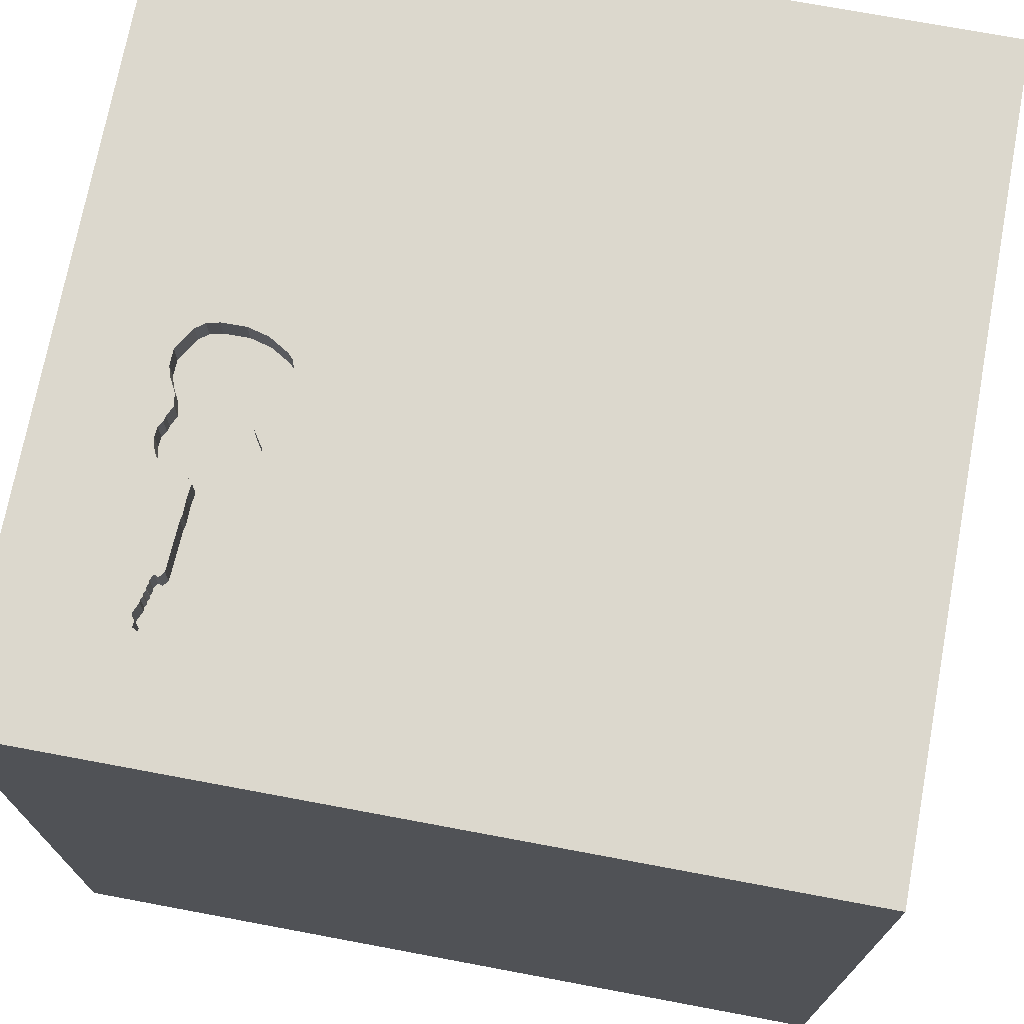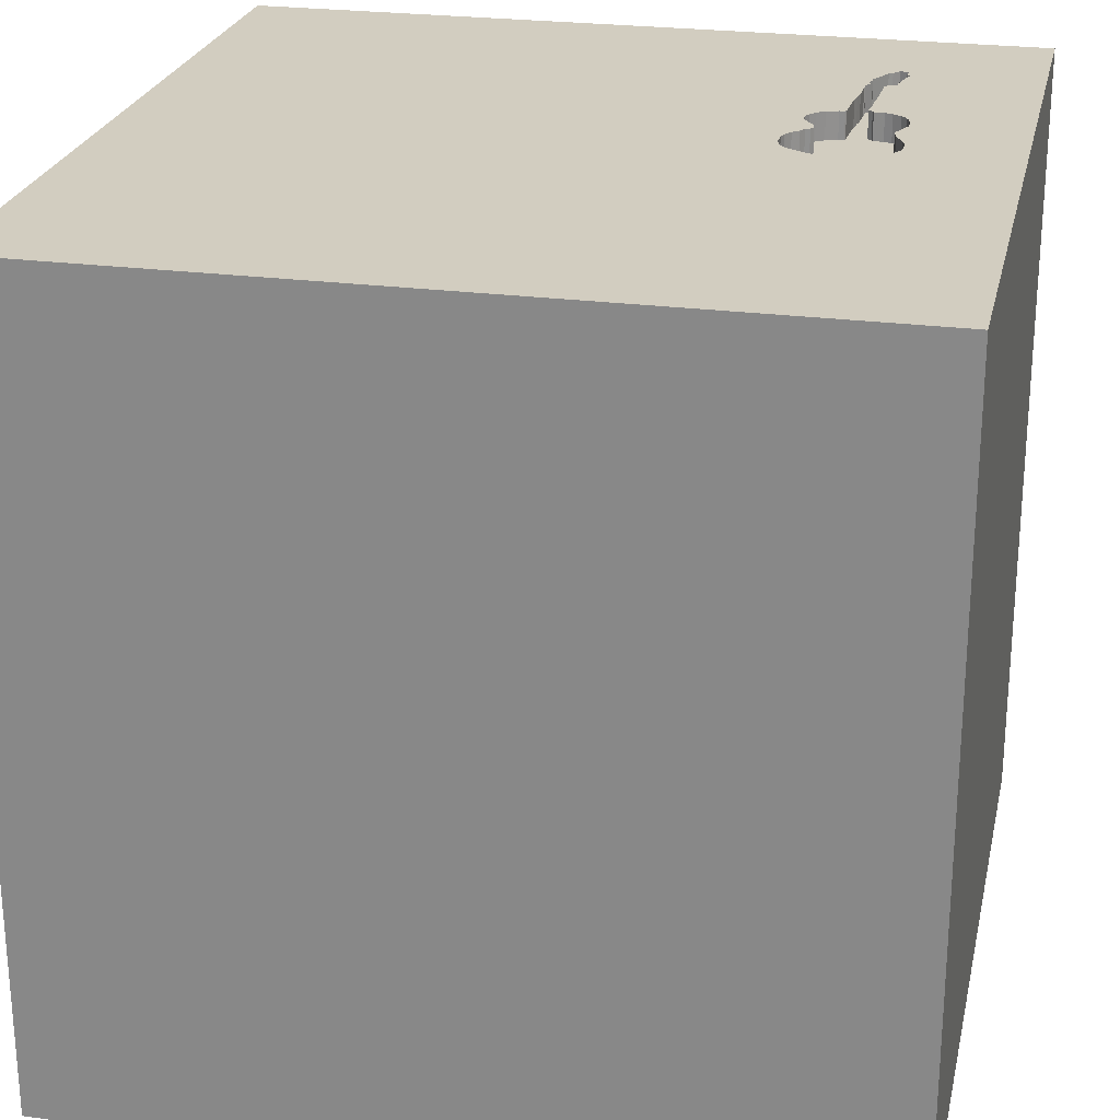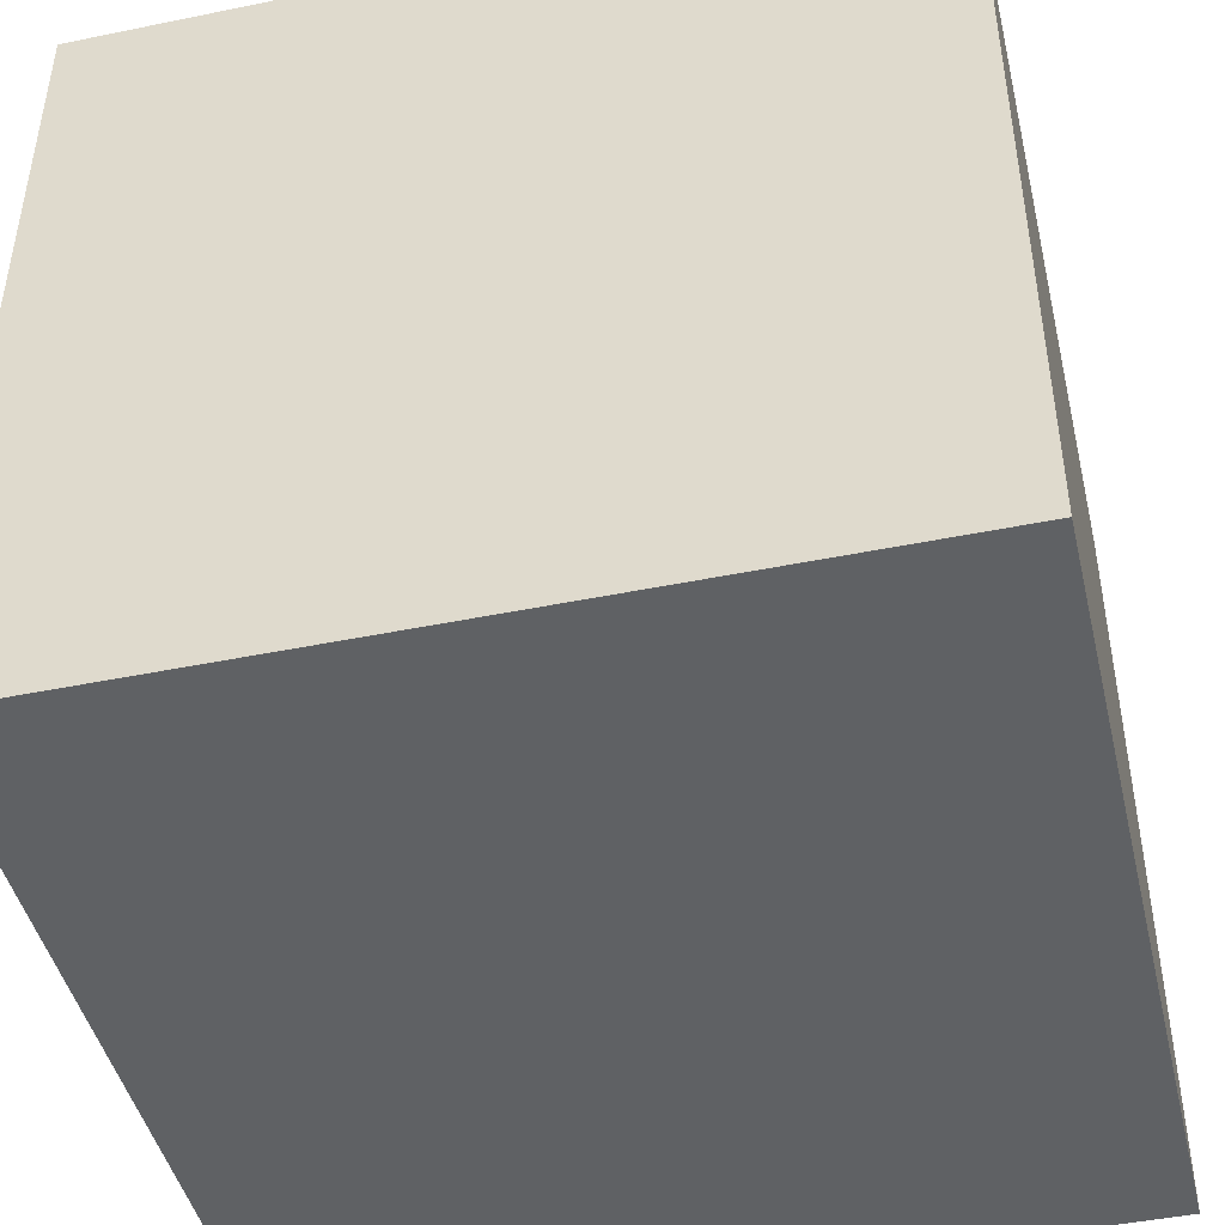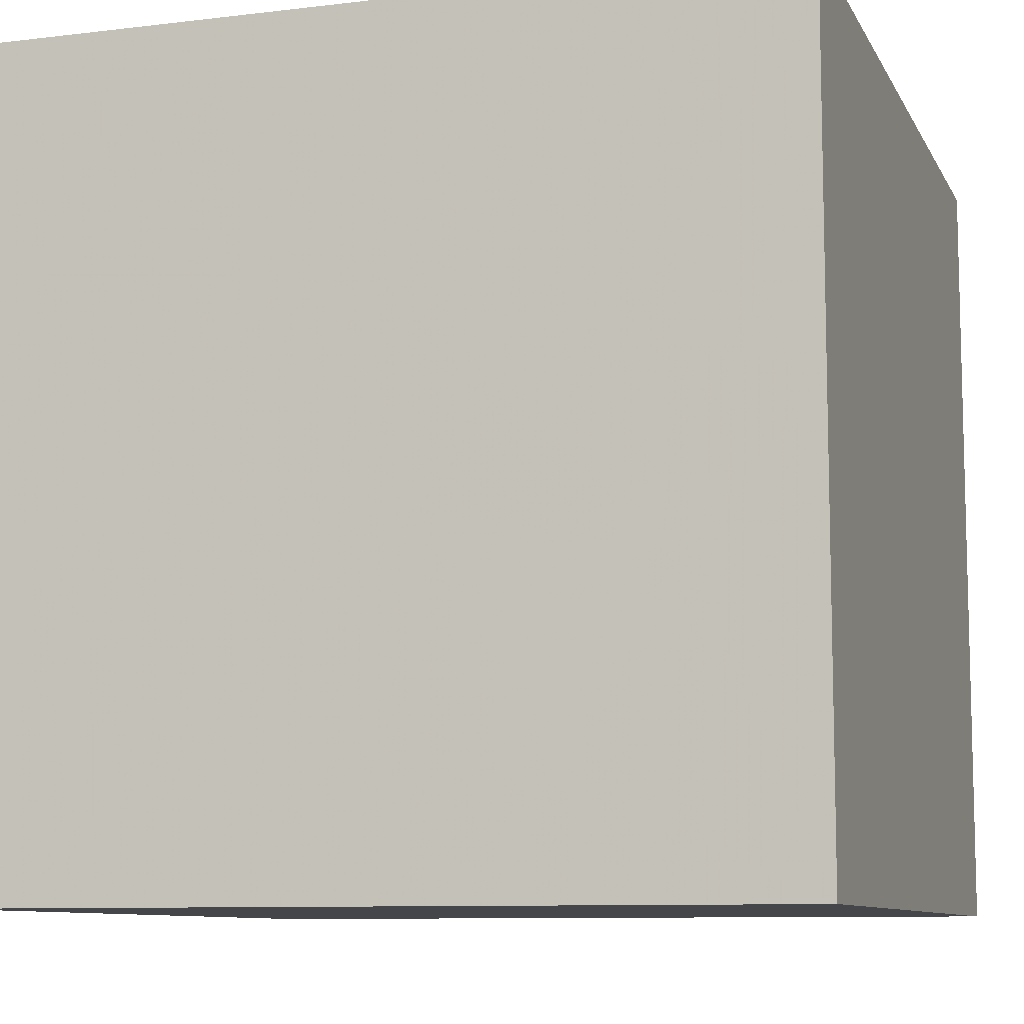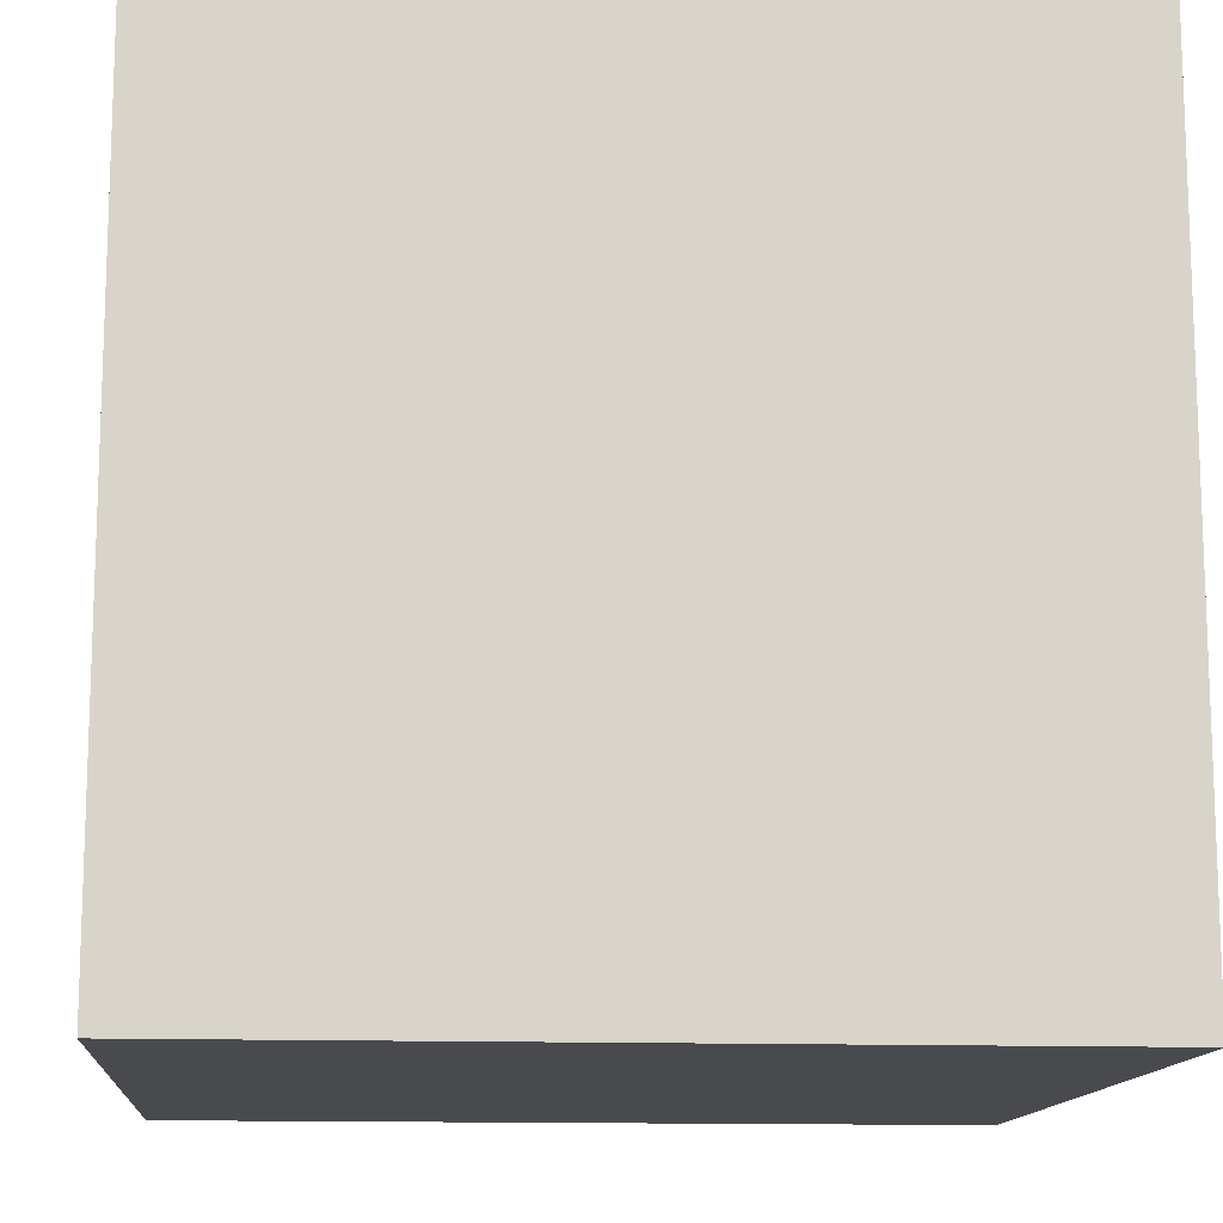
<metadata>
{"format":"obj","ext":"obj","renderer":"f3d","projection":"perspective","resolution":1024,"background":"white","views":[{"elev":72.5,"azim":100.6,"up":"+Y"},{"elev":24.7,"azim":-77.8,"up":"+Y"},{"elev":-45.4,"azim":-76.7,"up":"+Z"},{"elev":-9.4,"azim":17.7,"up":"+Y"},{"elev":-13.1,"azim":-4.8,"up":"+Z"}]}
</metadata>
<code>
o guitar_51
v 0.8878 1.5 0.9041
v 0.8878 1.4 0.9041
v 0.755 1.5 0.8874
v 1.073 1.5 0.9899
v 1.073 1.4 0.9899
v 0.9441 1.5 1.01
v 0.9243 1.5 1.005
v 1.034 1.5 1.016
v 0.5345 1.5 0.8665
v 0.2907 1.5 0.76
v 0.2907 1.4 0.76
v 1.015 1.5 1.03
v 0.4281 1.5 1.092
v 0.4281 1.4 1.092
v -0.638 -1.016 1.5
v -1.12 0.2083 -1.5
v -1.042 -1.5 -0.651
v -1.094 -1.5 -0.1042
v -0.4867 1.5 0.5298
v 0.2661 1.5 1.061
v 0.2661 1.4 1.061
v 0.01322 1.5 1.013
v 0.01322 1.4 1.013
v 0.3703 1.5 1.075
v 0.3703 1.4 1.075
v 0.5355 1.5 0.995
v 0.5355 1.4 0.995
v 0.08419 1.5 0.7099
v 0.08419 1.4 0.7099
v 0.06535 1.5 0.7286
v 0.1978 1.5 1.093
v 0.4167 0.1562 1.5
v -0.03092 1.047 -1.5
v 0.3255 1.074 1.5
v 0.1562 -0.2474 1.5
v 0.4687 -1.5 -0.8333
v 0.4297 -1.5 0.4687
v 0.4818 -1.5 -0.1823
v 0.3906 -1.5 1.198
v -0.1302 -1.5 -1.5
v 0.2083 -1.5 -1.224
v 0.1562 -1.5 1.5
v 0.2083 0.5469 1.5
v -0.1562 1.5 -1.045
v 0.9049 1.5 0.3776
v 0.3504 1.5 1.071
v 0.1302 1.5 -1.5
v 0.8398 1.5 -0.6803
v 0.1302 1.5 1.5
v 0.313 1.5 1.052
v 0.316 1.5 0.7866
v -0.1693 -0.9326 -1.5
v 0.625 -1.107 1.5
v 0.4254 1.5 0.7364
v 0.4254 1.4 0.7364
v 0.3504 1.4 1.071
v 0.8633 1.5 0.9569
v 0.8633 1.4 0.9569
v 0.5111 1.5 0.7997
v 0.5111 1.4 0.7997
v 0.2687 1.5 0.7466
v 1.023 1.5 1.028
v 0.9584 1.5 1.011
v 0.02604 -1.094 1.5
v -0.1823 1.068 1.5
v -0.1823 -0.4688 1.5
v -0.07812 -1.5 0.4427
v -0.2604 -1.5 1.12
v 0 -1.5 -0.4167
v 0.03787 1.5 1.047
v 0.05208 1.5 1.25
v 0.724 1.5 0.9501
v 0.3922 1.5 1.089
v 0.3922 1.4 1.089
v 0.9755 1.5 1.014
v 0.02198 1.5 0.8
v 0.02198 1.4 0.8
v 0.878 1.5 0.9884
v 0.878 1.4 0.9884
v 0.8845 1.5 0.9924
v 0.00241 1.5 0.9687
v 0.5077 1.5 1.053
v 0.5077 1.4 1.053
v 0.688 1.5 0.9483
v 0.688 1.4 0.9483
v 0.4678 1.5 1.082
v 0.4678 1.4 1.082
v 0.8643 0.02604 -1.5
v 1.25 0.2083 1.5
v 1.5 1.5 -1.5
v 1.5 -1.5 -1.5
v 1.055 -1.5 0.3125
v 1.25 -1.5 -0
v 1.068 -1.5 -0.3906
v 1.5 -1.5 1.5
v 1.198 1.5 0.7552
v 1.042 -0.4167 1.5
v 0.8973 1.5 1
v 0.8973 1.4 1
v 0.6681 1.5 0.9438
v 0.6681 1.4 0.9438
v 0.4339 1.5 0.7378
v 0.9495 1.5 0.9077
v 0.9495 1.4 0.9077
v 0.5462 1.5 0.9526
v 0.316 1.4 0.7866
v 0.755 1.4 0.8874
v 0.00241 1.4 0.9687
v 0.526 1.5 1.023
v 0.2687 1.4 0.7466
v 0.1793 1.5 1.099
v 0.2163 1.5 1.087
v 0.2163 1.4 1.087
v 0.5345 1.4 0.8665
v -0.4687 0.4167 1.5
v -0.625 -0.1562 1.5
v -0.625 1.042 1.5
v -0.6901 -1.5 0.6771
v -0.4557 -1.5 -0.2083
v -1.5 -0.8333 -1.042
v -1.5 -0.9896 0.1042
v -1.5 -0.8333 0.6771
v -1.5 0.1823 -1.094
v -1.5 0.4427 0.2214
v -1.5 0.3906 1.068
v -1.5 0.3646 -0.4948
v -1.5 -0.1562 -1.5
v -1.5 0.1042 1.5
v -1.5 -0.1042 -0.7552
v -1.5 0 0
v -1.5 -0.1562 0.7552
v -1.5 1.5 -1.5
v -1.5 1.042 0.4297
v -1.5 1.198 0
v -1.5 1.5 1.5
v -1.5 1.042 -0.4167
v -1.5 0.9896 0.8333
v -1.5 -0.4557 0.1823
v -1.5 -0.3906 1.276
v -1.5 -0.4687 -0.4297
v -1.5 -1.5 -0.1302
v -1.5 -1.5 1.5
v -1.5 -1.5 -1.5
v -1.5 0.625 -1.042
v -1.5 1.5 -0.1562
v -1.5 -1.263 -0.3711
v -1.5 -1.25 0.6771
v -1.5 -0.4167 -1.224
v 0.9061 1.5 0.9979
v 0.1289 1.5 0.6919
v 0.7181 1.5 0.8801
v 0.4425 1.5 0.7392
v 0.4425 1.4 0.7392
v 0.492 1.5 0.7692
v 0.313 1.4 1.052
v 0.9529 1.5 1.008
v 0.9529 1.4 1.008
v 0.5263 1.5 0.8428
v 0.5263 1.4 0.8428
v 0.6795 1.5 0.8755
v 0.9303 1.5 1.001
v 0.9303 1.4 1.001
v 0.1879 1.5 0.6939
v 0.625 1.5 1.25
v 0.9755 1.4 1.014
v 0.8338 1.5 0.8939
v 0.8338 1.4 0.8939
v 0.4888 1.5 1.072
v 0.529 1.5 0.8632
v 0.02334 1.5 1.027
v 1.059 1.5 1.019
v 1.041 1.5 0.9671
v 0.4033 1.5 0.7418
v 0.4033 1.4 0.7418
v 1.5 0.8887 0.5143
v 1.5 0.7129 -0.7812
v 1.5 0.1302 -1.5
v 1.5 0.1302 1.5
v 1.5 -0.5973 -0.9017
v 1.5 -1.5 -0.1042
v 1.5 1.5 0.1302
v 1.5 -0.4215 0.8911
v 0.5357 1.5 0.9575
v 0.5357 1.4 0.9575
v 0.526 1.4 1.023
v 1.023 1.4 1.028
v -1.198 0.1823 1.5
v -1.224 -0.3646 1.5
v -1.224 -1.5 0.5208
v -1.198 0.651 1.5
v -1.198 1.5 -0.7324
v 0.529 1.4 0.8632
v 0.4689 1.5 0.7515
v 0.216 1.5 0.7034
v 0.216 1.4 0.7034
v 1.034 1.4 1.016
v 0.06535 1.4 0.7286
v 0.9378 1.5 0.9082
v 0.0012 1.5 0.8777
v 0.0012 1.4 0.8777
v 0.2995 1.5 0.7766
v -0.4297 -1.5 -1.042
v 0.8614 1.5 0.8918
v 1.031 1.5 0.9533
v 0.3806 1.5 1.082
v 0.9441 1.4 1.01
v 0.8283 1.5 0.8905
v 0.8283 1.4 0.8905
v 0.559 1.5 0.9378
v 0.559 1.4 0.9378
v 0.8333 0.2083 1.5
v 0.8333 -1.5 1.042
v 1.5 1.5 1.5
v 0.9243 1.4 1.005
v 0.4888 1.4 1.072
v 1.031 1.4 0.9533
v 0.3408 1.5 0.7828
v 0.6119 1.5 0.9435
v 0.1203 1.5 1.097
v 0.1203 1.4 1.097
v 1.015 1.4 1.03
v 0.7181 1.4 0.8801
v 0.4689 1.4 0.7515
v 0.202 1.5 0.6986
v 0.07911 1.5 1.072
v 0.6119 1.4 0.9435
v 0.6795 1.4 0.8755
v 0.9027 1.5 0.8981
v 0.9027 1.4 0.8981
v 0.8836 1.5 0.973
v 0.8836 1.4 0.973
v 0.2463 1.5 0.7217
v 0.2463 1.4 0.7217
v 0.1289 1.4 0.6919
v 0.8614 1.4 0.8918
v 0.03787 1.4 1.047
v 0.5462 1.4 0.9526
v 0.01159 1.5 0.8389
v 0.9264 1.5 0.9087
v 0.1793 1.4 1.099
v 0.3408 1.4 0.7828
v 0.2995 1.4 0.7766
v 0.9264 1.4 0.9087
v 0.9639 1.5 1.014
v 0.9639 1.4 1.014
v 1.041 1.4 0.9671
v 0.492 1.4 0.7692
v 0.7092 1.5 0.8822
v 0.7092 1.4 0.8822
v 0.9061 1.4 0.9979
v 0.1879 1.4 0.6939
v 1.059 1.4 1.019
f 128 139 142
f 188 128 142
f 142 122 147
f 139 122 142
f 147 141 142
f 42 15 142
f 15 188 142
f 147 121 141
f 141 189 142
f 189 118 142
f 142 68 42
f 139 131 122
f 118 68 142
f 42 64 15
f 122 121 147
f 141 18 189
f 121 146 141
f 188 187 128
f 68 39 42
f 66 188 15
f 128 125 139
f 131 138 122
f 122 138 121
f 42 53 64
f 64 66 15
f 66 116 188
f 116 187 188
f 139 125 131
f 18 118 189
f 187 190 128
f 135 125 128
f 146 143 141
f 141 17 18
f 18 119 118
f 118 67 68
f 190 135 128
f 143 17 141
f 39 212 42
f 95 53 42
f 125 124 131
f 131 130 138
f 121 140 146
f 119 67 118
f 67 39 68
f 212 95 42
f 64 35 66
f 66 35 116
f 116 115 187
f 138 140 121
f 67 37 39
f 53 35 64
f 115 190 187
f 135 137 125
f 17 119 18
f 124 130 131
f 140 120 146
f 120 143 146
f 35 115 116
f 37 212 39
f 115 117 190
f 137 124 125
f 130 140 138
f 119 69 67
f 117 135 190
f 137 133 124
f 53 97 35
f 35 43 115
f 17 202 119
f 67 38 37
f 95 97 53
f 130 129 140
f 140 148 120
f 69 38 67
f 115 65 117
f 129 148 140
f 37 92 212
f 97 32 35
f 32 43 35
f 43 65 115
f 135 133 137
f 124 126 130
f 143 202 17
f 202 69 119
f 38 92 37
f 92 95 212
f 97 211 32
f 126 129 130
f 133 134 124
f 120 127 143
f 148 127 120
f 52 143 127
f 202 41 69
f 124 136 126
f 129 123 148
f 97 89 211
f 43 34 65
f 134 136 124
f 126 123 129
f 143 40 202
f 69 36 38
f 38 94 92
f 92 180 95
f 211 43 32
f 65 135 117
f 135 145 133
f 52 40 143
f 41 36 69
f 94 93 92
f 182 95 180
f 95 178 97
f 65 49 135
f 19 145 135
f 145 134 133
f 136 144 126
f 144 123 126
f 123 127 148
f 182 178 95
f 178 89 97
f 19 135 49
f 191 145 19
f 16 52 127
f 40 41 202
f 36 94 38
f 93 180 92
f 211 213 43
f 71 19 49
f 213 34 43
f 70 19 71
f 136 132 144
f 19 70 170
f 19 170 22
f 19 22 81
f 30 19 76
f 145 136 134
f 36 91 94
f 89 213 211
f 34 49 65
f 70 71 219
f 219 225 70
f 238 76 19
f 199 238 19
f 19 81 199
f 28 19 30
f 94 180 93
f 46 71 49
f 71 111 219
f 150 45 19
f 19 28 150
f 144 127 123
f 33 52 16
f 88 52 33
f 41 91 36
f 179 182 180
f 176 175 182
f 71 46 50
f 31 111 71
f 50 20 112
f 112 31 71
f 71 50 112
f 45 150 163
f 163 224 194
f 232 61 45
f 194 232 45
f 45 163 194
f 48 19 45
f 144 132 127
f 176 182 179
f 164 46 49
f 46 205 24
f 145 132 136
f 16 127 132
f 40 91 41
f 178 213 89
f 73 205 46
f 164 109 82
f 73 46 164
f 13 73 164
f 164 82 168
f 86 13 164
f 164 168 86
f 45 61 10
f 201 51 45
f 45 10 201
f 44 19 48
f 33 16 132
f 52 91 40
f 91 180 94
f 213 178 182
f 34 213 49
f 164 72 84
f 26 109 164
f 164 84 100
f 218 209 105
f 164 100 218
f 105 183 26
f 26 164 218
f 218 105 26
f 45 51 217
f 193 154 45
f 152 193 45
f 45 217 173
f 102 152 45
f 54 102 45
f 45 173 54
f 175 213 182
f 164 49 213
f 45 154 59
f 59 158 45
f 44 191 19
f 88 91 52
f 179 180 91
f 164 80 78
f 57 72 164
f 164 78 230
f 164 230 57
f 45 158 169
f 45 169 9
f 191 132 145
f 164 213 6
f 98 80 164
f 149 98 164
f 164 6 161
f 7 149 164
f 164 161 7
f 151 3 45
f 160 248 151
f 45 9 160
f 45 160 151
f 96 204 172
f 156 6 213
f 63 156 213
f 96 172 4
f 244 63 213
f 96 4 171
f 75 244 213
f 213 96 171
f 213 171 8
f 12 75 213
f 213 8 62
f 62 12 213
f 45 3 207
f 90 88 33
f 103 204 96
f 239 198 45
f 203 1 228
f 228 239 45
f 45 207 166
f 203 228 45
f 45 166 203
f 103 96 45
f 45 198 103
f 90 44 48
f 132 191 44
f 181 175 176
f 181 45 96
f 181 48 45
f 90 47 44
f 47 132 44
f 47 33 132
f 90 33 47
f 177 176 179
f 90 181 176
f 181 213 175
f 181 96 213
f 90 48 181
f 90 177 88
f 177 91 88
f 177 179 91
f 90 176 177
f 195 251 197
f 224 163 251
f 251 195 224
f 195 197 110
f 251 234 197
f 194 224 195
f 110 233 195
f 197 77 110
f 234 251 163
f 163 150 234
f 29 197 234
f 195 233 194
f 233 110 61
f 61 232 233
f 30 76 77
f 77 197 30
f 77 242 110
f 150 28 234
f 28 30 197
f 197 29 28
f 29 234 28
f 232 194 233
f 76 238 77
f 242 77 200
f 11 110 242
f 110 11 61
f 238 199 200
f 200 77 238
f 242 200 21
f 11 242 10
f 11 10 61
f 199 81 200
f 21 106 242
f 108 21 200
f 201 10 242
f 108 200 81
f 106 21 155
f 242 106 201
f 21 108 113
f 106 155 241
f 155 21 50
f 51 201 106
f 112 20 21
f 21 113 112
f 113 108 236
f 81 22 23
f 23 108 81
f 217 51 106
f 106 241 217
f 241 155 184
f 20 50 21
f 50 46 155
f 236 220 113
f 23 236 108
f 23 22 170
f 184 192 241
f 25 184 155
f 56 155 46
f 31 112 113
f 113 240 31
f 220 236 225
f 225 219 220
f 220 240 113
f 170 70 236
f 236 23 170
f 241 174 217
f 184 114 192
f 192 159 241
f 185 184 25
f 25 155 56
f 111 31 240
f 70 225 236
f 219 111 220
f 240 220 111
f 173 217 174
f 241 60 174
f 184 210 114
f 192 114 169
f 169 158 159
f 159 192 169
f 60 241 159
f 185 27 184
f 25 87 185
f 46 24 25
f 25 56 46
f 174 55 173
f 60 223 174
f 184 237 210
f 226 114 210
f 9 169 114
f 158 59 60
f 60 159 158
f 109 26 27
f 27 185 109
f 26 183 184
f 184 27 26
f 14 87 25
f 87 83 185
f 25 24 205
f 54 173 55
f 174 153 55
f 60 247 223
f 174 223 153
f 237 184 105
f 105 209 210
f 210 237 105
f 226 227 114
f 226 210 218
f 114 227 9
f 183 105 184
f 13 86 87
f 87 14 13
f 25 74 14
f 87 215 83
f 185 83 109
f 205 73 74
f 74 25 205
f 102 54 55
f 55 153 102
f 59 154 247
f 247 60 59
f 154 193 223
f 223 247 154
f 193 152 153
f 153 223 193
f 209 218 210
f 226 101 227
f 218 100 226
f 160 9 227
f 14 74 13
f 86 168 215
f 215 87 86
f 168 82 83
f 83 215 168
f 82 109 83
f 73 13 74
f 152 102 153
f 101 226 100
f 227 101 85
f 227 249 160
f 100 84 101
f 85 249 227
f 85 101 84
f 248 160 249
f 222 249 85
f 85 84 72
f 151 248 249
f 249 222 151
f 222 85 107
f 72 57 58
f 58 85 72
f 222 107 3
f 3 151 222
f 85 58 107
f 58 208 107
f 57 230 231
f 231 58 57
f 107 208 207
f 207 3 107
f 58 167 208
f 231 2 58
f 167 58 235
f 166 207 208
f 208 167 166
f 231 243 2
f 2 235 58
f 230 78 79
f 79 231 230
f 203 166 167
f 167 235 203
f 231 162 243
f 2 243 229
f 235 2 203
f 99 231 79
f 79 78 80
f 250 162 231
f 162 104 243
f 228 1 2
f 2 229 228
f 239 228 229
f 229 243 239
f 1 203 2
f 231 99 250
f 80 98 99
f 99 79 80
f 214 162 250
f 162 157 104
f 243 104 198
f 198 239 243
f 250 99 149
f 98 149 99
f 7 161 162
f 162 214 7
f 149 7 214
f 214 250 149
f 157 162 206
f 104 157 216
f 103 198 104
f 161 6 162
f 6 156 157
f 157 206 6
f 206 162 6
f 104 216 103
f 165 216 157
f 156 63 157
f 204 103 216
f 165 246 216
f 245 165 157
f 63 244 245
f 245 157 63
f 172 204 216
f 216 246 172
f 165 196 246
f 165 245 75
f 244 75 245
f 196 165 221
f 246 196 5
f 75 12 165
f 246 5 172
f 221 186 196
f 221 165 12
f 252 5 196
f 4 172 5
f 186 221 62
f 196 186 8
f 12 62 221
f 171 4 5
f 5 252 171
f 8 171 252
f 252 196 8
f 62 8 186

</code>
